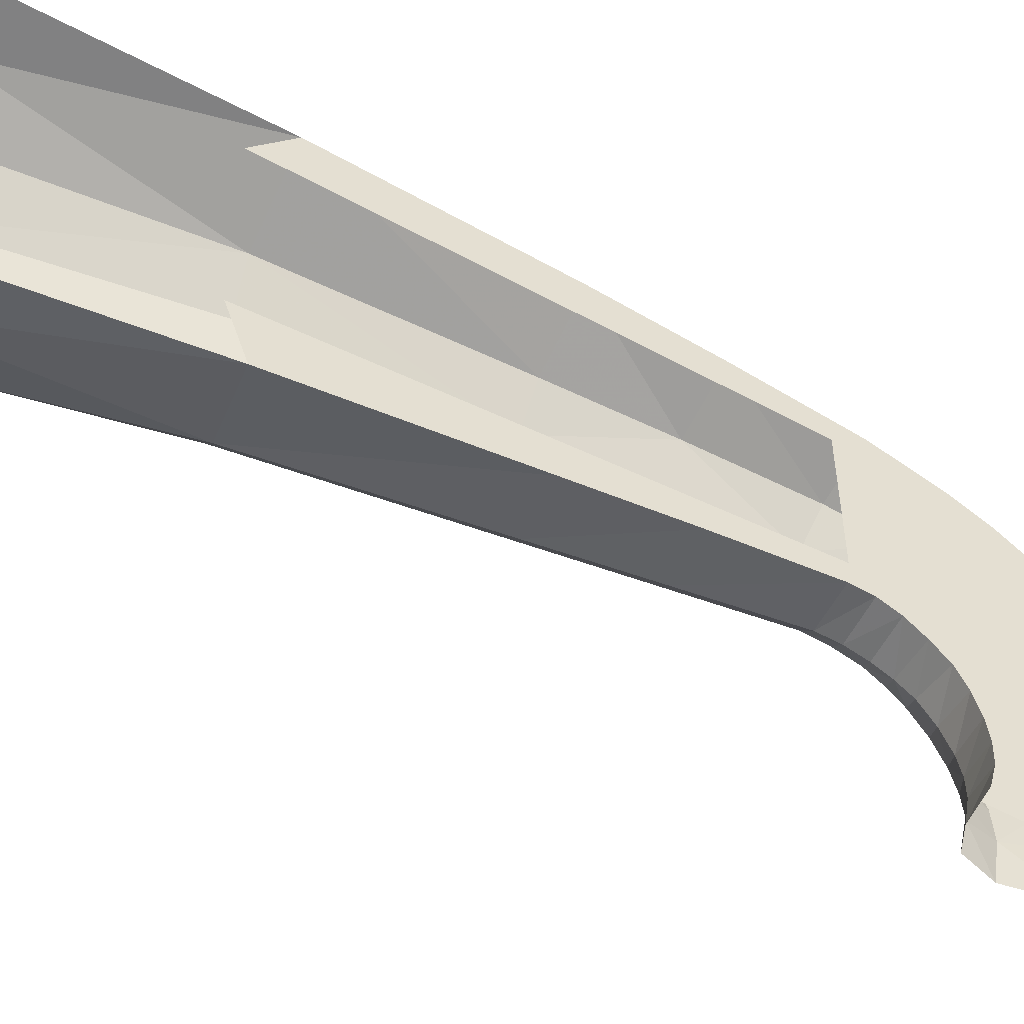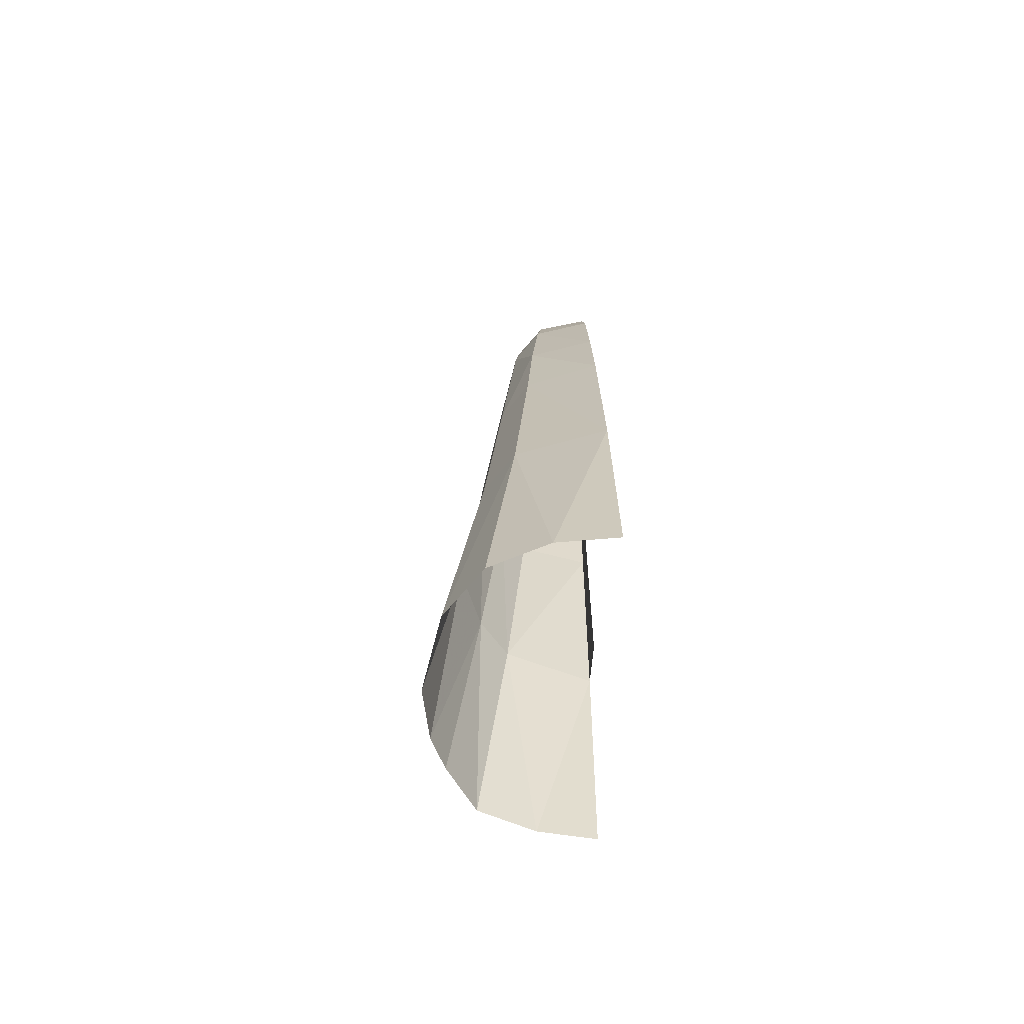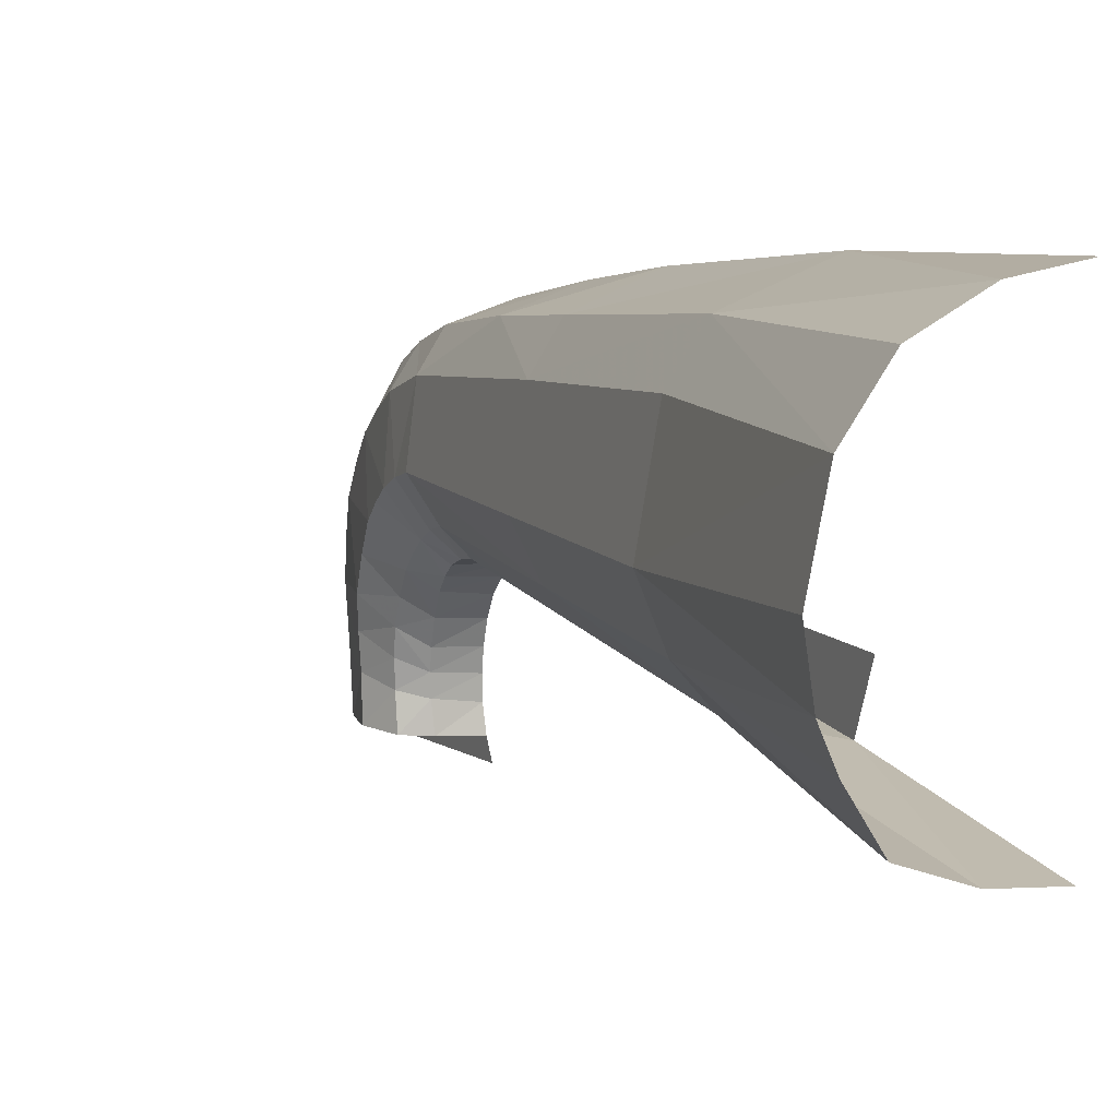
<metadata>
{"format":"obj","ext":"obj","renderer":"f3d","projection":"perspective","resolution":1024,"background":"white","views":[{"elev":-51.2,"azim":64.1,"up":"+Z"},{"elev":-59.3,"azim":-2.3,"up":"+Y"},{"elev":14.0,"azim":-25.3,"up":"+Z"}]}
</metadata>
<code>
v 0 0.9914 -0.6504
v 0 1.94 -0.6182
v 0 2.9 -0.5
v 0 0.9 -0.4
v 0 2.414 -0.6021
v 0 2.887 -0.595
v 0 2.9 -0.5
v 0 1.94 -0.6182
v 0 2.414 -0.6021
v 0 2.9 -0.5
v 0 3.032 0.1754
v 0 2.544 0.2997
v 0 2.9 0.1
v 0 2.544 0.2997
v 0 2.054 0.409
v 0 0.9 0.4
v 0 2.9 0.1
v 0 0.9 0.4
v 0 2.054 0.409
v 0 1.075 0.585
v 0 2.887 -0.595
v 0 2.981 -0.611
v 0 3.306 0.06195
v 0 2.9 -0.5
v 0 2.9 0.1
v 0 2.9 -0.5
v 0 3.306 0.06195
v 0 3.032 0.1754
v 0 2.981 -0.611
v 0 3.068 -0.6538
v 0 3.465 -0.02693
v 0 3.306 0.06195
v 0 3.068 -0.6538
v 0 3.147 -0.719
v 0 3.611 -0.1361
v 0 3.465 -0.02693
v 0 3.218 -0.7932
v 0 3.738 -0.2822
v 0 3.611 -0.1361
v 0 3.147 -0.719
v 0 3.837 -0.4489
v 0 3.738 -0.2822
v 0 3.218 -0.7932
v 0 3.266 -0.8837
v 0 3.901 -0.6081
v 0 3.837 -0.4489
v 0 3.218 -0.7932
v 0 3.296 -0.9825
v 0 3.938 -0.7761
v 0 3.901 -0.6081
v 0 3.266 -0.8837
v 0 3.31 -1.076
v 0 3.307 -1.17
v 0 3.926 -1.098
v 0 3.94 -0.9374
v 0 3.938 -0.7761
v 0 3.296 -0.9825
v 0 3.296 -0.9825
v 0 3.31 -1.076
v 0 3.926 -1.098
v 0 3.94 -0.9374
v 0 3.278 -1.274
v 0 3.861 -1.346
v 0 3.926 -1.098
v 0 3.307 -1.17
v 0 3.234 -1.354
v 0 3.856 -1.438
v 0 3.861 -1.346
v 0 3.278 -1.274
v -0.2553 2.429 -0.5741
v -0.2154 2.896 -0.5844
v 0 2.887 -0.595
v -0.2553 2.429 -0.5741
v 0 2.887 -0.595
v 0 2.414 -0.6021
v 0 2.414 -0.6021
v 0 1.94 -0.6182
v -0.2952 1.963 -0.5637
v 0 2.414 -0.6021
v -0.2952 1.963 -0.5637
v -0.2553 2.429 -0.5741
v 0 2.981 -0.611
v 0 2.887 -0.595
v -0.2154 2.896 -0.5844
v 0 2.981 -0.611
v -0.2154 2.896 -0.5844
v -0.2096 2.99 -0.6061
v -0.2096 2.99 -0.6061
v -0.2045 3.077 -0.6456
v 0 3.068 -0.6538
v -0.2096 2.99 -0.6061
v 0 3.068 -0.6538
v 0 2.981 -0.611
v -0.1958 3.147 -0.6992
v -0.1881 3.209 -0.7618
v 0 3.147 -0.719
v -0.2045 3.077 -0.6456
v -0.1958 3.147 -0.6992
v 0 3.068 -0.6538
v 0 3.147 -0.719
v 0 3.068 -0.6538
v -0.1958 3.147 -0.6992
v -0.1881 3.209 -0.7618
v 0 3.218 -0.7932
v 0 3.147 -0.719
v -0.1812 3.267 -0.8609
v -0.1755 3.308 -0.9683
v 0 3.266 -0.8837
v -0.1881 3.209 -0.7618
v -0.1812 3.267 -0.8609
v 0 3.218 -0.7932
v 0 3.266 -0.8837
v 0 3.218 -0.7932
v -0.1812 3.267 -0.8609
v 0 3.296 -0.9825
v 0 3.266 -0.8837
v -0.1755 3.308 -0.9683
v -0.1724 3.325 -1.055
v -0.1711 3.325 -1.143
v 0 3.31 -1.076
v -0.1755 3.308 -0.9683
v -0.1724 3.325 -1.055
v 0 3.296 -0.9825
v 0 3.31 -1.076
v 0 3.296 -0.9825
v -0.1724 3.325 -1.055
v 0 3.307 -1.17
v 0 3.31 -1.076
v -0.1711 3.325 -1.143
v 0 3.307 -1.17
v -0.1711 3.325 -1.143
v -0.1693 3.3 -1.261
v 0 3.307 -1.17
v -0.1693 3.3 -1.261
v 0 3.278 -1.274
v -0.4149 2.922 -0.3034
v -0.4062 1.976 -0.4331
v -0.5031 1.993 -0.2281
v -0.4149 2.922 -0.3034
v -0.3131 2.908 -0.4751
v -0.4062 1.976 -0.4331
v -0.5031 1.993 -0.2281
v -0.4294 2.027 0.1323
v -0.3549 2.974 -0.02334
v -0.4149 2.922 -0.3034
v -0.4294 2.027 0.1323
v -0.3136 2.04 0.2988
v -0.2835 2.528 0.2199
v -0.2835 2.528 0.2199
v -0.245 3.01 0.1148
v -0.3549 2.974 -0.02334
v -0.2835 2.528 0.2199
v -0.3549 2.974 -0.02334
v -0.4294 2.027 0.1323
v -0.2202 3.268 0.02115
v -0.3549 2.974 -0.02334
v -0.245 3.01 0.1148
v -0.2202 3.268 0.02115
v -0.3365 3.232 -0.1187
v -0.3549 2.974 -0.02334
v -0.3549 2.974 -0.02334
v -0.3365 3.232 -0.1187
v -0.4025 3.041 -0.344
v -0.4025 3.041 -0.344
v -0.4149 2.922 -0.3034
v -0.3549 2.974 -0.02334
v -0.3935 3.154 -0.4002
v -0.4025 3.041 -0.344
v -0.3365 3.232 -0.1187
v -0.3016 3.012 -0.5108
v -0.3131 2.908 -0.4751
v -0.4149 2.922 -0.3034
v -0.4025 3.041 -0.344
v -0.2908 3.109 -0.5642
v -0.3016 3.012 -0.5108
v -0.3016 3.012 -0.5108
v -0.4149 2.922 -0.3034
v -0.4025 3.041 -0.344
v -0.4025 3.041 -0.344
v -0.3935 3.154 -0.4002
v -0.2908 3.109 -0.5642
v -0.3813 3.251 -0.4674
v -0.372 3.339 -0.5454
v -0.2878 3.18 -0.6228
v -0.3935 3.154 -0.4002
v -0.3813 3.251 -0.4674
v -0.2908 3.109 -0.5642
v -0.2878 3.18 -0.6228
v -0.2908 3.109 -0.5642
v -0.3813 3.251 -0.4674
v -0.2857 3.244 -0.6905
v -0.2878 3.18 -0.6228
v -0.372 3.339 -0.5454
v -0.372 3.339 -0.5454
v -0.3587 3.428 -0.6741
v -0.2857 3.244 -0.6905
v -0.3587 3.428 -0.6741
v -0.3515 3.493 -0.8171
v -0.2818 3.308 -0.7918
v -0.2818 3.308 -0.7918
v -0.2857 3.244 -0.6905
v -0.3587 3.428 -0.6741
v -0.2791 3.355 -0.9014
v -0.2818 3.308 -0.7918
v -0.3515 3.493 -0.8171
v -0.3358 3.525 -0.9504
v -0.3272 3.527 -1.088
v -0.2736 3.377 -1.009
v -0.3515 3.493 -0.8171
v -0.3358 3.525 -0.9504
v -0.2791 3.355 -0.9014
v -0.2736 3.377 -1.009
v -0.2791 3.355 -0.9014
v -0.3358 3.525 -0.9504
v -0.2697 3.383 -1.118
v -0.2736 3.377 -1.009
v -0.3272 3.527 -1.088
v -0.3587 3.428 -0.6741
v -0.372 3.339 -0.5454
v -0.2886 3.71 -0.552
v -0.3515 3.493 -0.8171
v -0.3587 3.428 -0.6741
v -0.2886 3.71 -0.552
v -0.2886 3.71 -0.552
v -0.372 3.339 -0.5454
v -0.3086 3.511 -0.3018
v -0.2956 3.62 -0.4189
v -0.3086 3.511 -0.3018
v -0.3935 3.154 -0.4002
v -0.3365 3.232 -0.1187
v -0.3203 3.377 -0.202
v -0.3813 3.251 -0.4674
v -0.3935 3.154 -0.4002
v -0.3086 3.511 -0.3018
v -0.372 3.339 -0.5454
v -0.3813 3.251 -0.4674
v -0.3086 3.511 -0.3018
v -0.1857 3.711 -0.3168
v -0.1815 3.809 -0.4809
v -0.2886 3.71 -0.552
v -0.3086 3.511 -0.3018
v -0.1945 3.583 -0.1756
v -0.1857 3.711 -0.3168
v -0.1857 3.711 -0.3168
v -0.2886 3.71 -0.552
v -0.2956 3.62 -0.4189
v -0.1857 3.711 -0.3168
v -0.2956 3.62 -0.4189
v -0.3086 3.511 -0.3018
v -0.2103 3.432 -0.06703
v -0.1945 3.583 -0.1756
v -0.3086 3.511 -0.3018
v -0.2202 3.268 0.02115
v -0.2103 3.432 -0.06703
v -0.3365 3.232 -0.1187
v -0.3203 3.377 -0.202
v -0.3365 3.232 -0.1187
v -0.2103 3.432 -0.06703
v -0.3086 3.511 -0.3018
v -0.3203 3.377 -0.202
v -0.2103 3.432 -0.06703
v -0.1793 3.866 -0.6329
v -0.1762 3.896 -0.7947
v -0.2788 3.762 -0.6938
v -0.1815 3.809 -0.4809
v -0.1793 3.866 -0.6329
v -0.2886 3.71 -0.552
v -0.2788 3.762 -0.6938
v -0.2886 3.71 -0.552
v -0.1793 3.866 -0.6329
v -0.2775 3.781 -0.8438
v -0.2788 3.762 -0.6938
v -0.1762 3.896 -0.7947
v -0.2788 3.762 -0.6938
v -0.2775 3.781 -0.8438
v -0.3515 3.493 -0.8171
v -0.2886 3.71 -0.552
v -0.2788 3.762 -0.6938
v -0.3515 3.493 -0.8171
v -0.3358 3.525 -0.9504
v -0.3515 3.493 -0.8171
v -0.2775 3.781 -0.8438
v -0.3272 3.527 -1.088
v -0.3358 3.525 -0.9504
v -0.2775 3.781 -0.8438
v -0.1794 3.894 -0.9452
v -0.1787 3.877 -1.095
v -0.2723 3.761 -1.082
v -0.1762 3.896 -0.7947
v -0.1794 3.894 -0.9452
v -0.2775 3.781 -0.8438
v -0.2723 3.761 -1.082
v -0.2775 3.781 -0.8438
v -0.1794 3.894 -0.9452
v -0.3272 3.527 -1.088
v -0.2775 3.781 -0.8438
v -0.2723 3.761 -1.082
v -0.2697 3.748 -1.301
v -0.2723 3.761 -1.082
v -0.1787 3.877 -1.095
v -0.3272 3.527 -1.088
v -0.2723 3.761 -1.082
v -0.2697 3.748 -1.301
v -0.2697 3.748 -1.301
v -0.1787 3.877 -1.095
v -0.181 3.831 -1.351
v -0.3272 3.527 -1.088
v -0.2697 3.748 -1.301
v -0.3352 3.503 -1.259
v -0.3352 3.503 -1.259
v -0.2697 3.383 -1.118
v -0.3272 3.527 -1.088
v -0.3352 3.503 -1.259
v -0.2766 3.35 -1.256
v -0.2697 3.383 -1.118
v -0.1711 3.325 -1.143
v -0.2766 3.35 -1.256
v -0.1693 3.3 -1.261
v -0.1711 3.325 -1.143
v -0.2697 3.383 -1.118
v -0.2766 3.35 -1.256
v -0.1724 3.325 -1.055
v -0.1755 3.308 -0.9683
v -0.2791 3.355 -0.9014
v -0.1711 3.325 -1.143
v -0.1724 3.325 -1.055
v -0.2697 3.383 -1.118
v -0.2736 3.377 -1.009
v -0.2697 3.383 -1.118
v -0.1724 3.325 -1.055
v -0.2791 3.355 -0.9014
v -0.2736 3.377 -1.009
v -0.1724 3.325 -1.055
v -0.1812 3.267 -0.8609
v -0.1881 3.209 -0.7618
v -0.2857 3.244 -0.6905
v -0.1755 3.308 -0.9683
v -0.1812 3.267 -0.8609
v -0.2791 3.355 -0.9014
v -0.2818 3.308 -0.7918
v -0.2791 3.355 -0.9014
v -0.1812 3.267 -0.8609
v -0.2857 3.244 -0.6905
v -0.2818 3.308 -0.7918
v -0.1812 3.267 -0.8609
v -0.1958 3.147 -0.6992
v -0.2045 3.077 -0.6456
v -0.2908 3.109 -0.5642
v -0.1881 3.209 -0.7618
v -0.1958 3.147 -0.6992
v -0.2857 3.244 -0.6905
v -0.2878 3.18 -0.6228
v -0.2857 3.244 -0.6905
v -0.1958 3.147 -0.6992
v -0.2908 3.109 -0.5642
v -0.2878 3.18 -0.6228
v -0.1958 3.147 -0.6992
v -0.2096 2.99 -0.6061
v -0.2154 2.896 -0.5844
v -0.3131 2.908 -0.4751
v -0.2045 3.077 -0.6456
v -0.2096 2.99 -0.6061
v -0.2908 3.109 -0.5642
v -0.3016 3.012 -0.5108
v -0.2908 3.109 -0.5642
v -0.2096 2.99 -0.6061
v -0.3131 2.908 -0.4751
v -0.3016 3.012 -0.5108
v -0.2096 2.99 -0.6061
v -0.2553 2.429 -0.5741
v -0.2952 1.963 -0.5637
v -0.4062 1.976 -0.4331
v -0.2154 2.896 -0.5844
v -0.2553 2.429 -0.5741
v -0.3131 2.908 -0.4751
v -0.4062 1.976 -0.4331
v -0.3131 2.908 -0.4751
v -0.2553 2.429 -0.5741
v -0.4062 1.976 -0.4331
v -0.2952 1.963 -0.5637
v -0.3749 1.03 -0.5431
v -0.4062 1.976 -0.4331
v -0.3749 1.03 -0.5431
v -0.4992 1.045 -0.3911
v -0.4992 1.045 -0.3911
v -0.3749 1.03 -0.5431
v -0.4941 0 -0.5863
v -0.4992 1.045 -0.3911
v -0.4941 0 -0.5863
v -0.623 0 -0.3778
v -0.6866 0 -0.2314
v -0.4992 1.045 -0.3911
v -0.623 0 -0.3778
v -0.6866 0 -0.2314
v -0.5913 1.063 -0.1528
v -0.4992 1.045 -0.3911
v -0.7238 0 0
v -0.5913 1.063 -0.1528
v -0.6866 0 -0.2314
v -0.5913 1.063 -0.1528
v -0.7238 0 0
v -0.6554 0 0.3429
v -0.5076 1.078 0.2693
v -0.3822 1.07 0.4566
v -0.5076 1.078 0.2693
v -0.6554 0 0.3429
v -0.3822 1.07 0.4566
v -0.6554 0 0.3429
v -0.498 0 0.5644
v -0.5031 1.993 -0.2281
v -0.4992 1.045 -0.3911
v -0.5913 1.063 -0.1528
v -0.5031 1.993 -0.2281
v -0.4062 1.976 -0.4331
v -0.4992 1.045 -0.3911
v -0.5031 1.993 -0.2281
v -0.5913 1.063 -0.1528
v -0.5076 1.078 0.2693
v -0.4294 2.027 0.1323
v -0.3822 1.07 0.4566
v -0.3136 2.04 0.2988
v -0.4294 2.027 0.1323
v -0.5076 1.078 0.2693
v 0 2.544 0.2997
v 0 3.032 0.1754
v -0.245 3.01 0.1148
v 0 2.544 0.2997
v -0.245 3.01 0.1148
v -0.2835 2.528 0.2199
v -0.2835 2.528 0.2199
v -0.3136 2.04 0.2988
v 0 2.054 0.409
v -0.2835 2.528 0.2199
v 0 2.054 0.409
v 0 2.544 0.2997
v 0 3.032 0.1754
v -0.2202 3.268 0.02115
v -0.245 3.01 0.1148
v 0 3.032 0.1754
v 0 3.306 0.06195
v -0.2202 3.268 0.02115
v 0 3.465 -0.02693
v 0 3.611 -0.1361
v -0.1945 3.583 -0.1756
v -0.2103 3.432 -0.06703
v 0 3.306 0.06195
v 0 3.465 -0.02693
v 0 3.465 -0.02693
v -0.1945 3.583 -0.1756
v -0.2103 3.432 -0.06703
v -0.2103 3.432 -0.06703
v -0.2202 3.268 0.02115
v 0 3.306 0.06195
v 0 3.611 -0.1361
v 0 3.738 -0.2822
v -0.1857 3.711 -0.3168
v -0.1945 3.583 -0.1756
v 0 3.738 -0.2822
v 0 3.837 -0.4489
v -0.1815 3.809 -0.4809
v -0.1857 3.711 -0.3168
v 0 3.901 -0.6081
v 0 3.938 -0.7761
v -0.1793 3.866 -0.6329
v 0 3.837 -0.4489
v 0 3.901 -0.6081
v -0.1815 3.809 -0.4809
v -0.1793 3.866 -0.6329
v -0.1815 3.809 -0.4809
v 0 3.901 -0.6081
v -0.1762 3.896 -0.7947
v -0.1793 3.866 -0.6329
v 0 3.938 -0.7761
v 0 3.94 -0.9374
v 0 3.926 -1.098
v -0.1794 3.894 -0.9452
v 0 3.938 -0.7761
v 0 3.94 -0.9374
v -0.1762 3.896 -0.7947
v -0.1794 3.894 -0.9452
v -0.1762 3.896 -0.7947
v 0 3.94 -0.9374
v -0.1787 3.877 -1.095
v -0.1794 3.894 -0.9452
v 0 3.926 -1.098
v 0 3.926 -1.098
v 0 3.861 -1.346
v -0.181 3.831 -1.351
v -0.181 3.831 -1.351
v -0.1787 3.877 -1.095
v 0 3.926 -1.098
v -0.2497 0 -0.6854
v 0 0.9914 -0.6504
v 0 0 -0.7168
v -0.2497 0 -0.6854
v -0.3749 1.03 -0.5431
v 0 0.9914 -0.6504
v -0.4941 0 -0.5863
v -0.3749 1.03 -0.5431
v -0.2497 0 -0.6854
v -0.3749 1.03 -0.5431
v 0 1.94 -0.6182
v 0 0.9914 -0.6504
v -0.3749 1.03 -0.5431
v -0.2952 1.963 -0.5637
v 0 1.94 -0.6182
v -0.2531 0 0.685
v -0.3822 1.07 0.4566
v -0.498 0 0.5644
v 0 1.075 0.585
v -0.3822 1.07 0.4566
v -0.2531 0 0.685
v 0 1.075 0.585
v -0.2531 0 0.685
v 0 0 0.718
v -0.3136 2.04 0.2988
v -0.3822 1.07 0.4566
v 0 1.075 0.585
v -0.3136 2.04 0.2988
v 0 1.075 0.585
v 0 2.054 0.409
g mesh7049903
f 1 2 3
f 3 4 1
f 5 6 7
f 8 9 10
f 11 12 13
f 14 15 16
f 16 17 14
f 18 19 20
f 21 22 23
f 23 24 21
f 25 26 27
f 27 28 25
f 29 30 31
f 31 32 29
f 33 34 35
f 35 36 33
f 37 38 39
f 39 40 37
f 41 42 43
f 44 45 46
f 46 47 44
f 48 49 50
f 50 51 48
f 52 53 54
f 55 56 57
f 58 59 60
f 60 61 58
f 62 63 64
f 64 65 62
f 66 67 68
f 68 69 66
g mesh7049904
f 70 71 72
f 73 74 75
f 76 77 78
f 79 80 81
f 82 83 84
f 85 86 87
f 88 89 90
f 91 92 93
f 94 95 96
f 97 98 99
f 100 101 102
f 103 104 105
f 106 107 108
f 109 110 111
f 112 113 114
f 115 116 117
f 118 119 120
f 121 122 123
f 124 125 126
f 127 128 129
f 130 131 132
f 133 134 135
f 136 137 138
f 139 140 141
f 142 143 144
f 144 145 142
f 146 147 148
f 149 150 151
f 152 153 154
f 155 156 157
f 158 159 160
f 161 162 163
f 164 165 166
f 167 168 169
f 170 171 172
f 173 174 175
f 176 177 178
f 179 180 181
f 182 183 184
f 185 186 187
f 188 189 190
f 191 192 193
f 194 195 196
f 197 198 199
f 200 201 202
f 203 204 205
f 206 207 208
f 209 210 211
f 212 213 214
f 215 216 217
f 218 219 220
f 221 222 223
f 224 225 226
f 226 227 224
f 228 229 230
f 230 231 228
f 232 233 234
f 235 236 237
f 238 239 240
f 241 242 243
f 244 245 246
f 247 248 249
f 250 251 252
f 253 254 255
f 256 257 258
f 259 260 261
f 262 263 264
f 265 266 267
f 268 269 270
f 271 272 273
f 274 275 276
f 277 278 279
f 280 281 282
f 283 284 285
f 286 287 288
f 289 290 291
f 292 293 294
f 295 296 297
f 298 299 300
f 301 302 303
f 304 305 306
f 307 308 309
f 310 311 312
f 313 314 315
f 316 317 318
f 319 320 321
f 322 323 324
f 325 326 327
f 328 329 330
f 331 332 333
f 334 335 336
f 337 338 339
f 340 341 342
f 343 344 345
f 346 347 348
f 349 350 351
f 352 353 354
f 355 356 357
f 358 359 360
f 361 362 363
f 364 365 366
f 367 368 369
f 370 371 372
f 373 374 375
f 376 377 378
f 379 380 381
f 382 383 384
f 385 386 387
f 388 389 390
f 391 392 393
f 394 395 396
f 397 398 399
f 400 401 402
f 402 403 400
f 404 405 406
f 407 408 409
f 410 411 412
f 413 414 415
f 416 417 418
f 418 419 416
f 420 421 422
f 422 423 420
f 424 425 426
f 427 428 429
f 430 431 432
f 433 434 435
f 436 437 438
f 439 440 441
f 442 443 444
f 445 446 447
f 448 449 450
f 451 452 453
f 454 455 456
f 456 457 454
f 458 459 460
f 460 461 458
f 462 463 464
f 465 466 467
f 468 469 470
f 471 472 473
f 474 475 476
f 477 478 479
f 480 481 482
f 483 484 485
f 486 487 488
f 489 490 491
f 492 493 494
f 495 496 497
f 498 499 500
f 501 502 503
f 504 505 506
f 507 508 509
f 510 511 512
f 513 514 515
f 516 517 518
f 519 520 521

</code>
